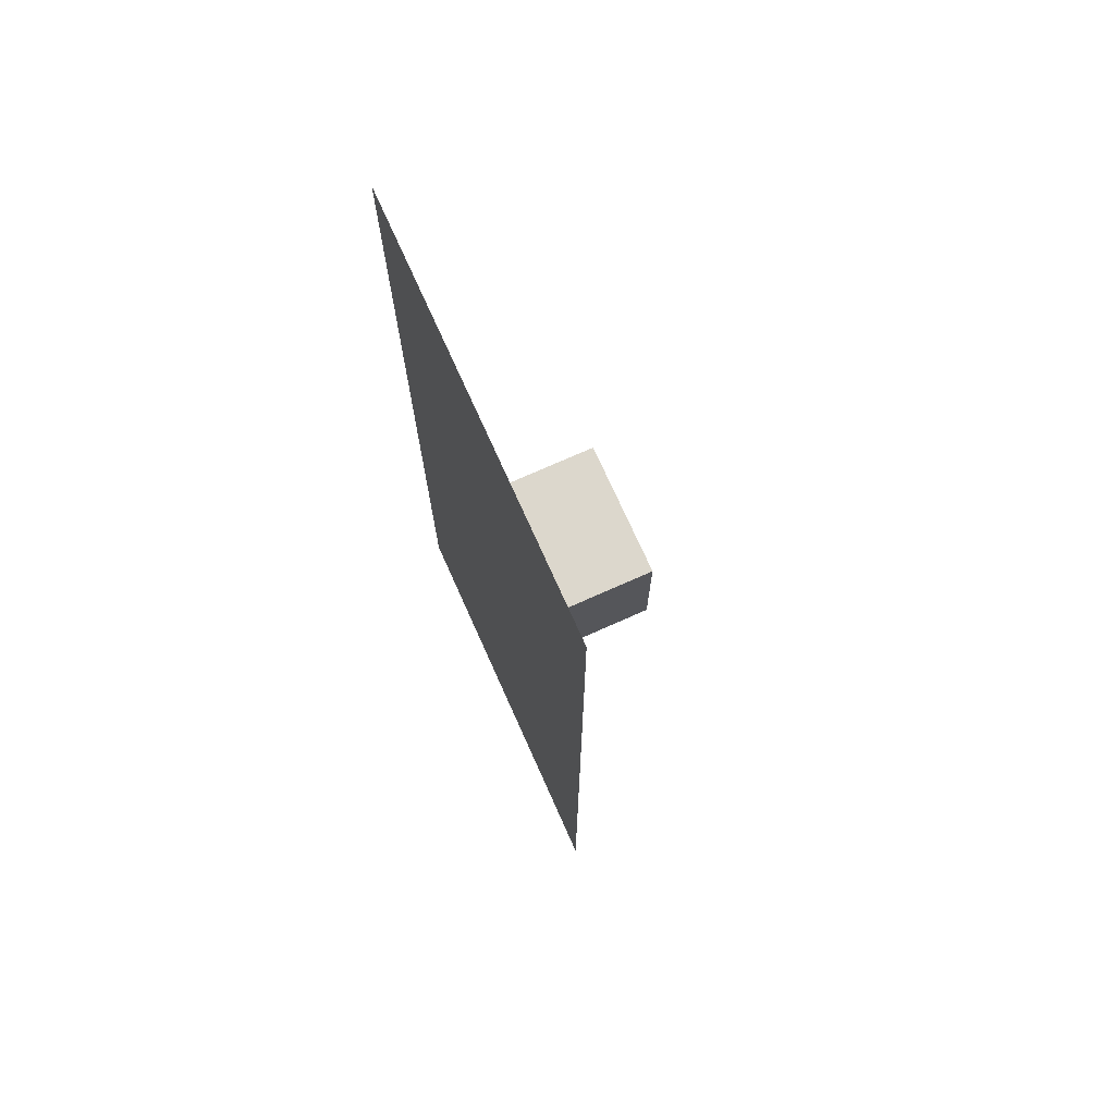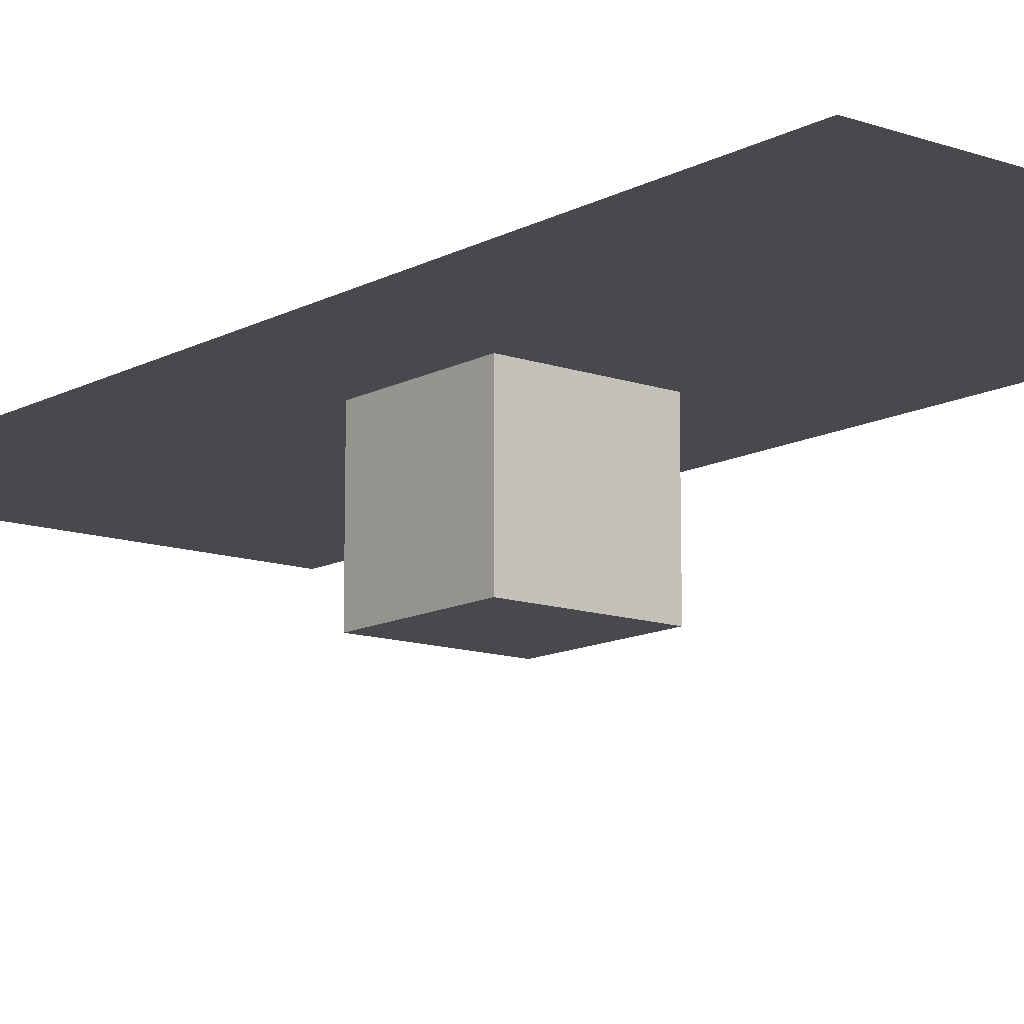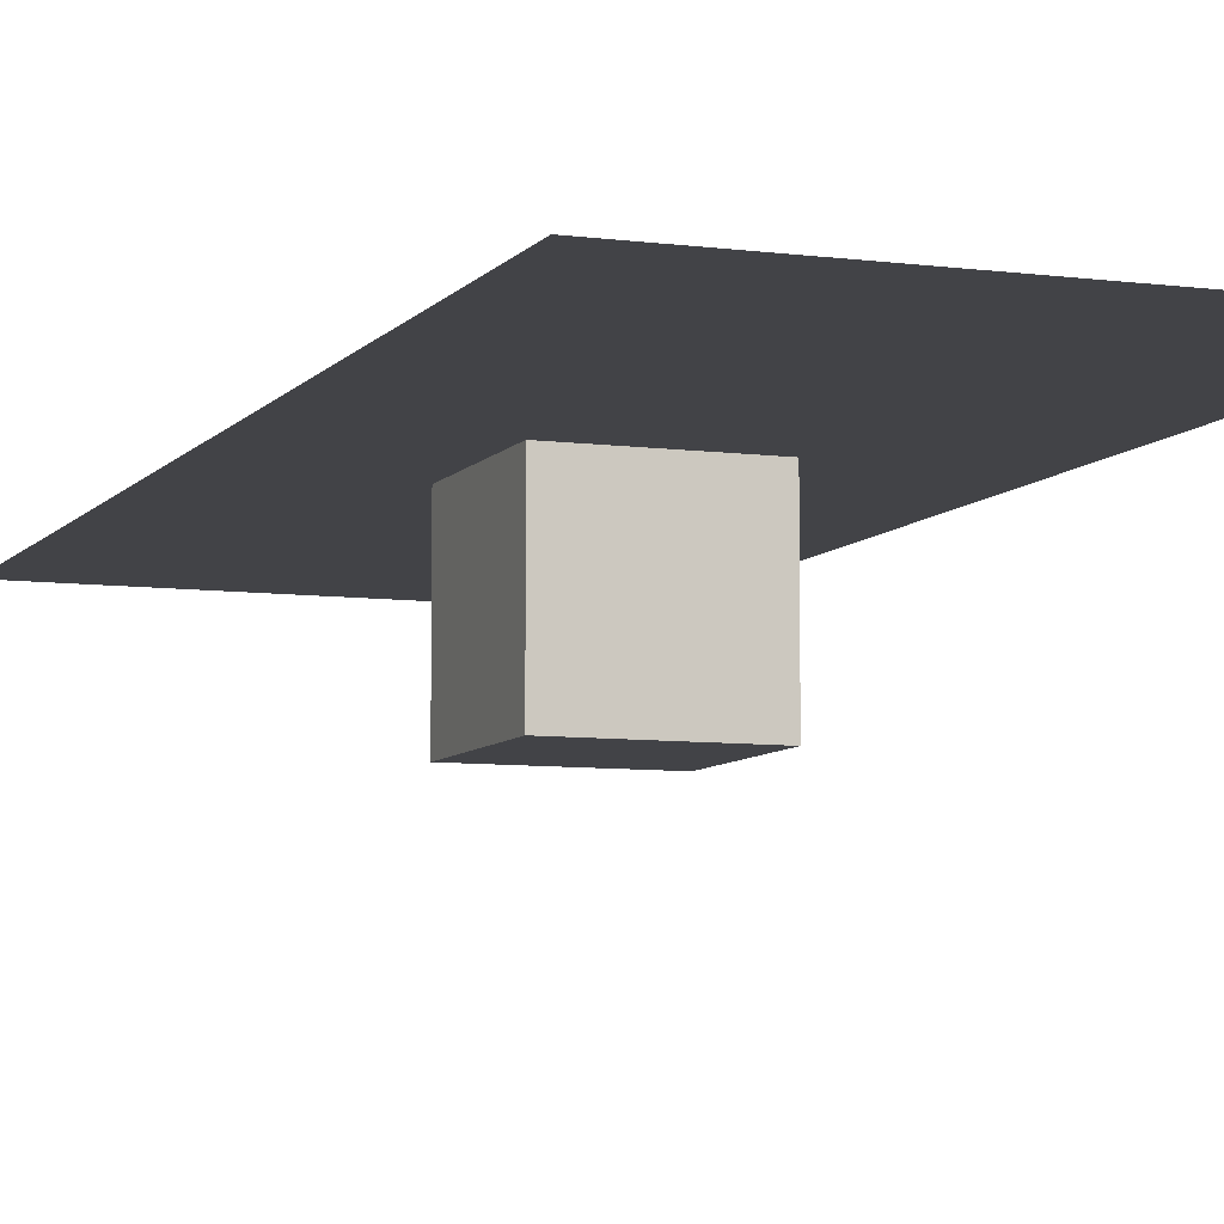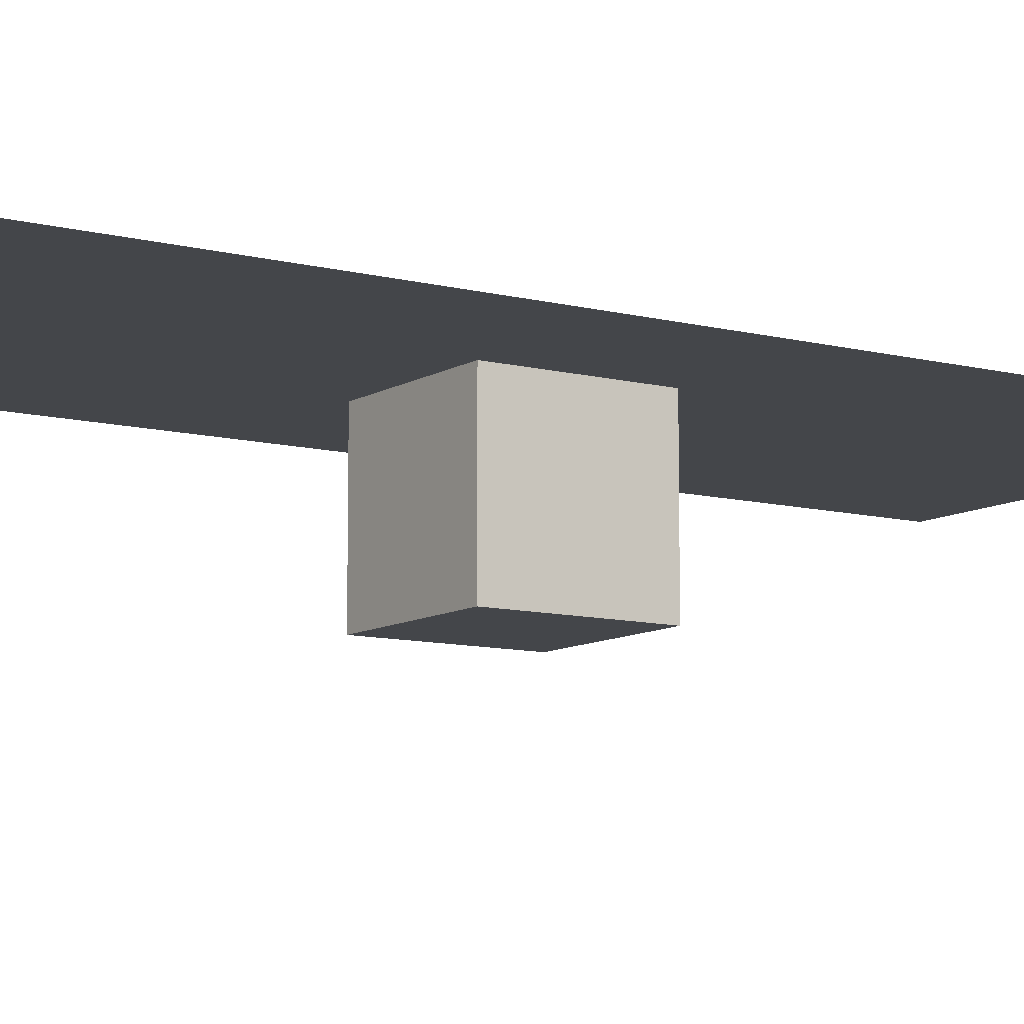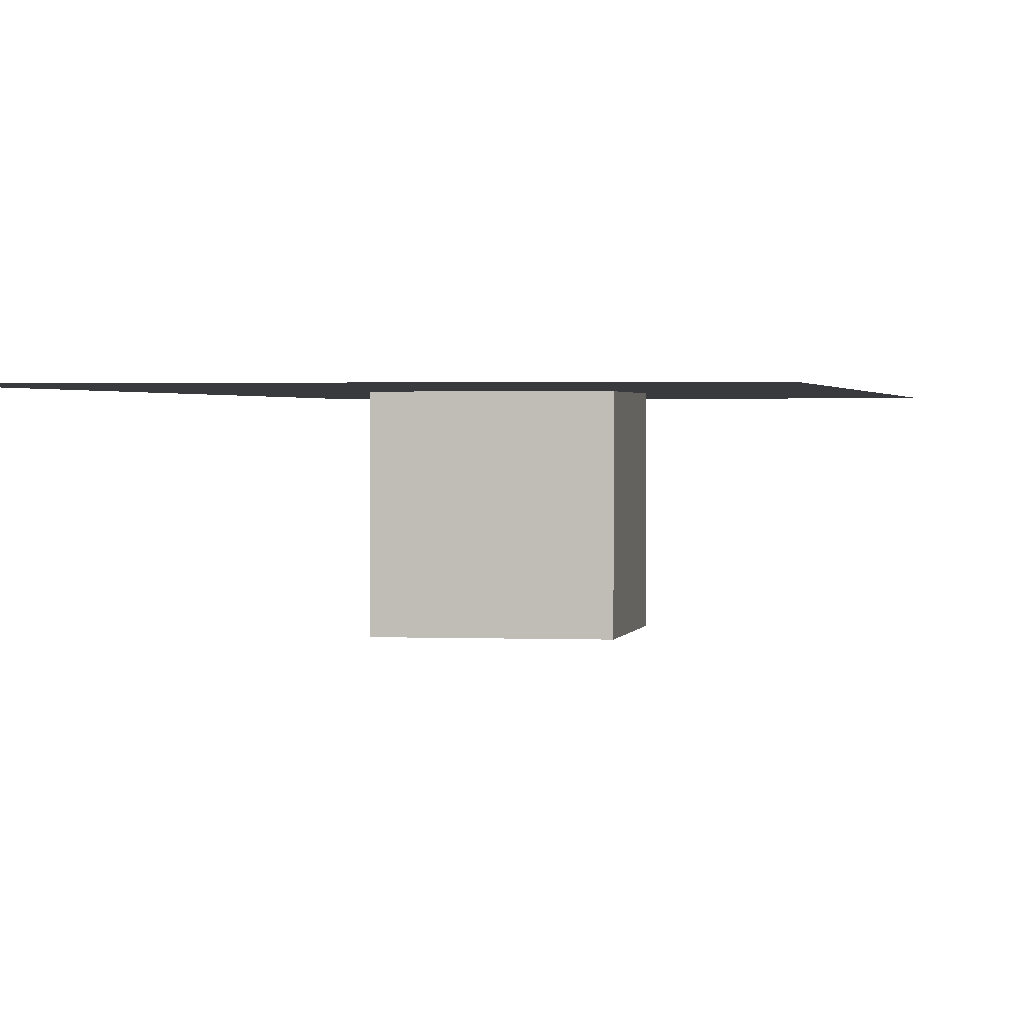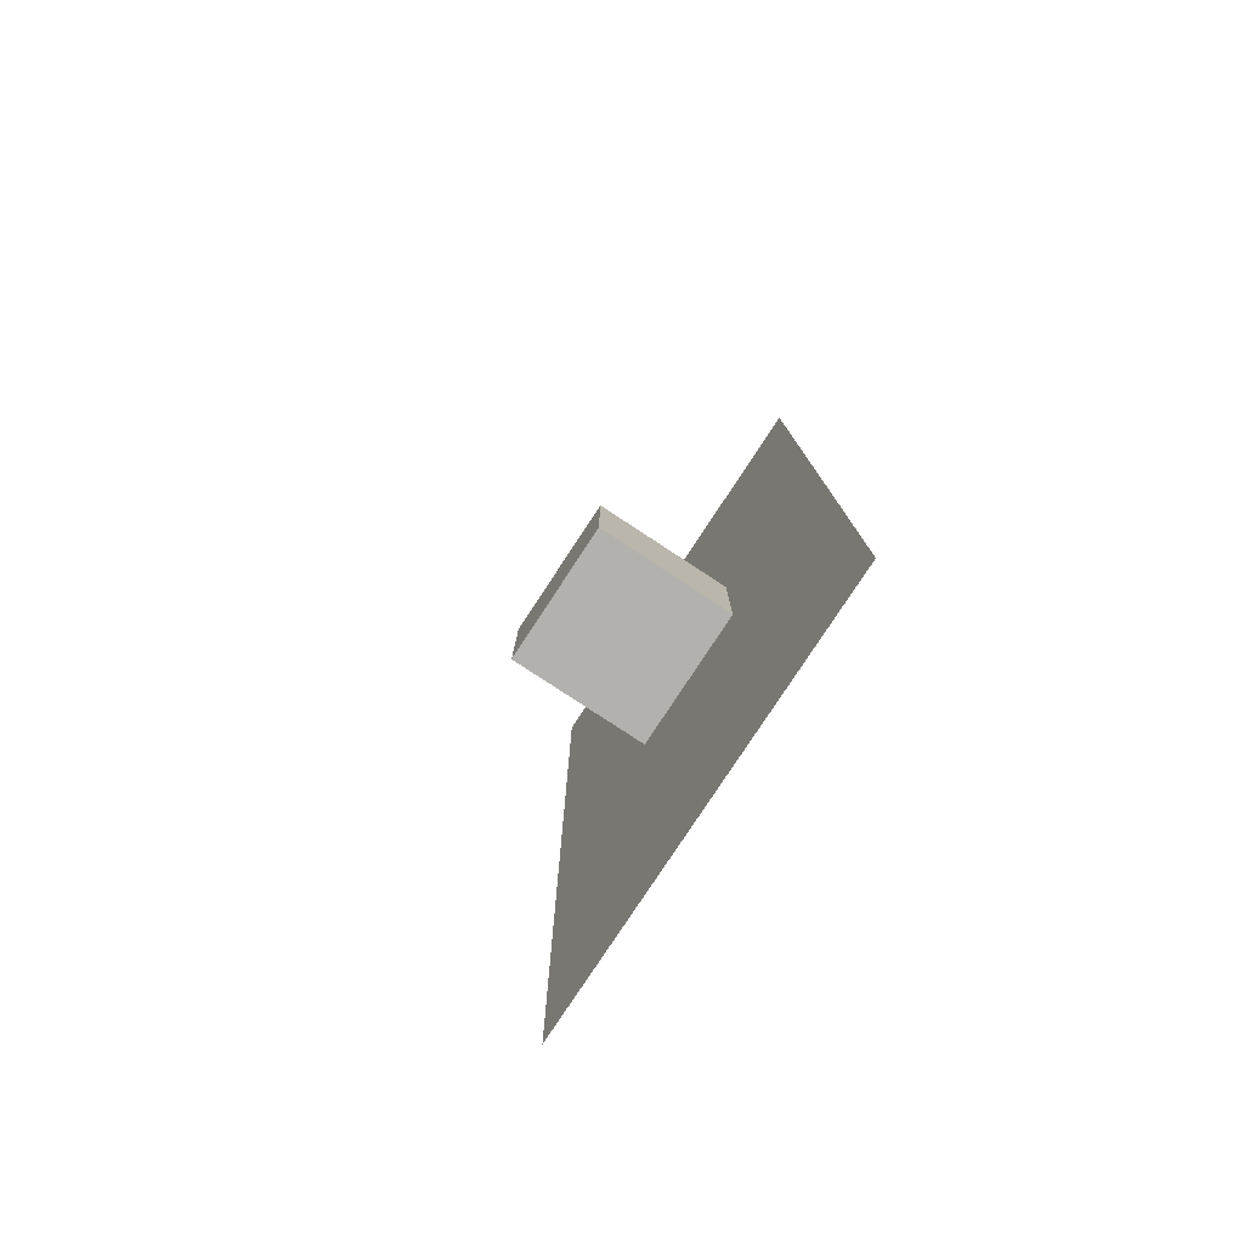
<metadata>
{"format":"obj","ext":"obj","renderer":"f3d","projection":"perspective","resolution":1024,"background":"white","views":[{"elev":73.0,"azim":65.9,"up":"+Y"},{"elev":-12.4,"azim":140.9,"up":"+Z"},{"elev":-7.5,"azim":-20.8,"up":"+Z"},{"elev":-9.8,"azim":-123.7,"up":"+Z"},{"elev":1.4,"azim":-170.3,"up":"+Z"},{"elev":-79.3,"azim":-123.3,"up":"+Y"}]}
</metadata>
<code>
o Scope.001_Cube.002
v 0.6875 0.0625 0.0625
v 0.6875 0.5 0.0625
v 0.875 0.5 0.0625
v 0.875 0.0625 0.0625
v 0.75 0.25 0.0625
v 0.8125 0.25 0.0625
v 0.75 0.3125 0.0625
v 0.8125 0.3125 0.0625
v 0.75 0.25 0
v 0.8125 0.25 0
v 0.75 0.3125 0
v 0.8125 0.3125 0
f 2 3 4 1
f 7 8 12 11
f 11 12 10 9
f 9 10 6 5
f 7 11 9 5
f 12 8 6 10

</code>
